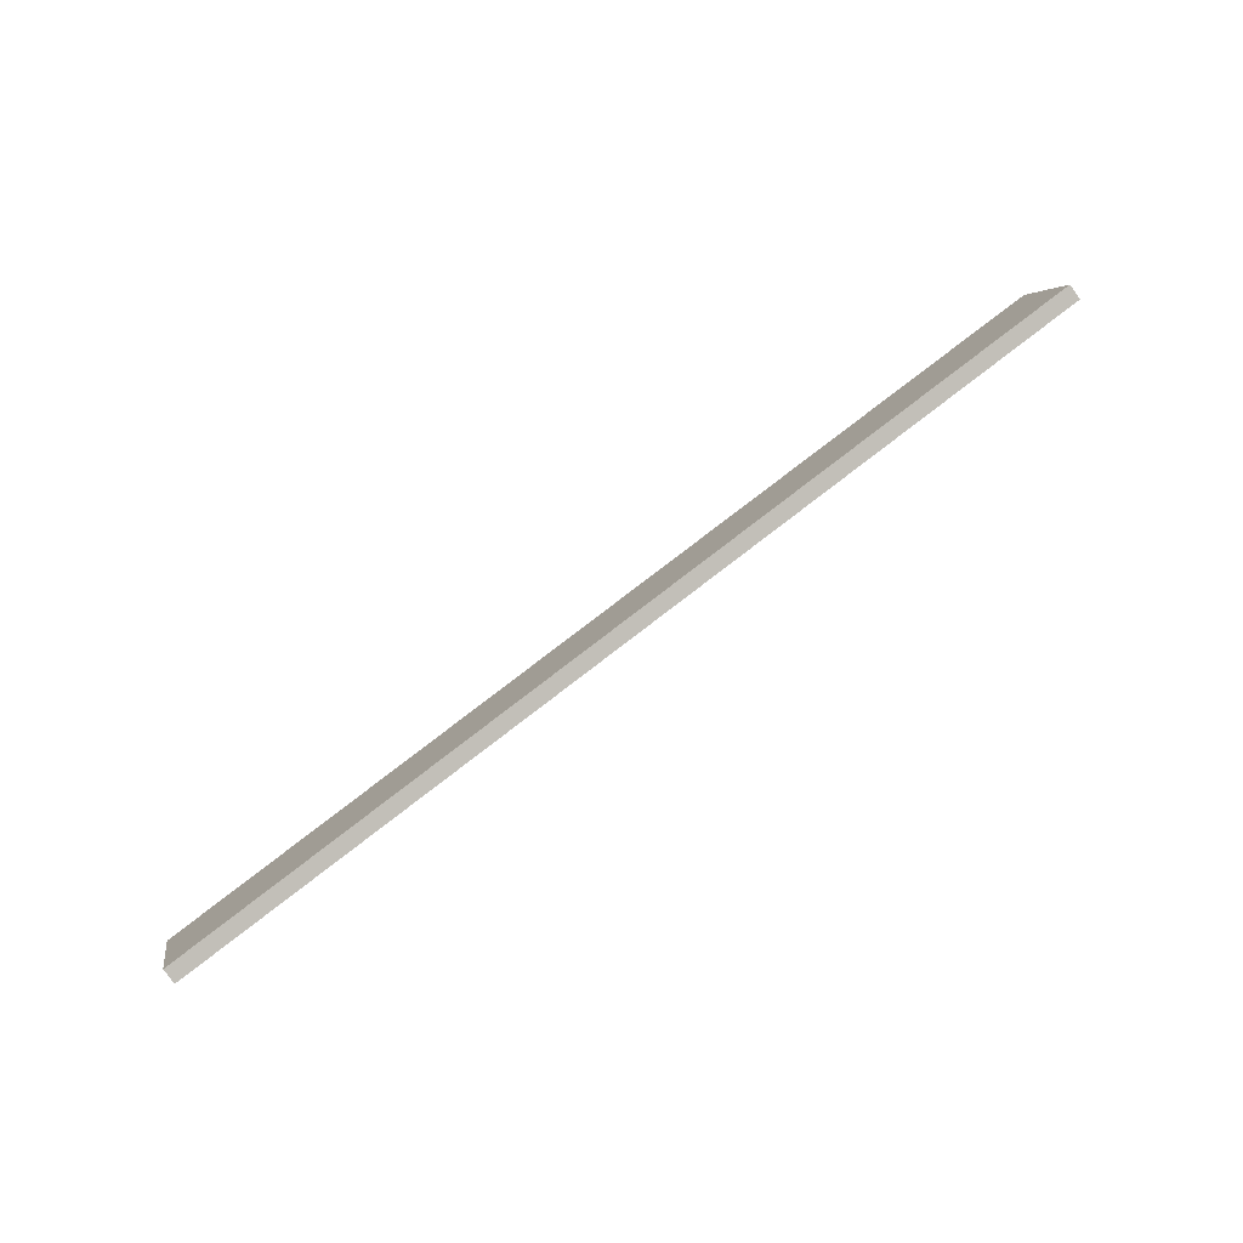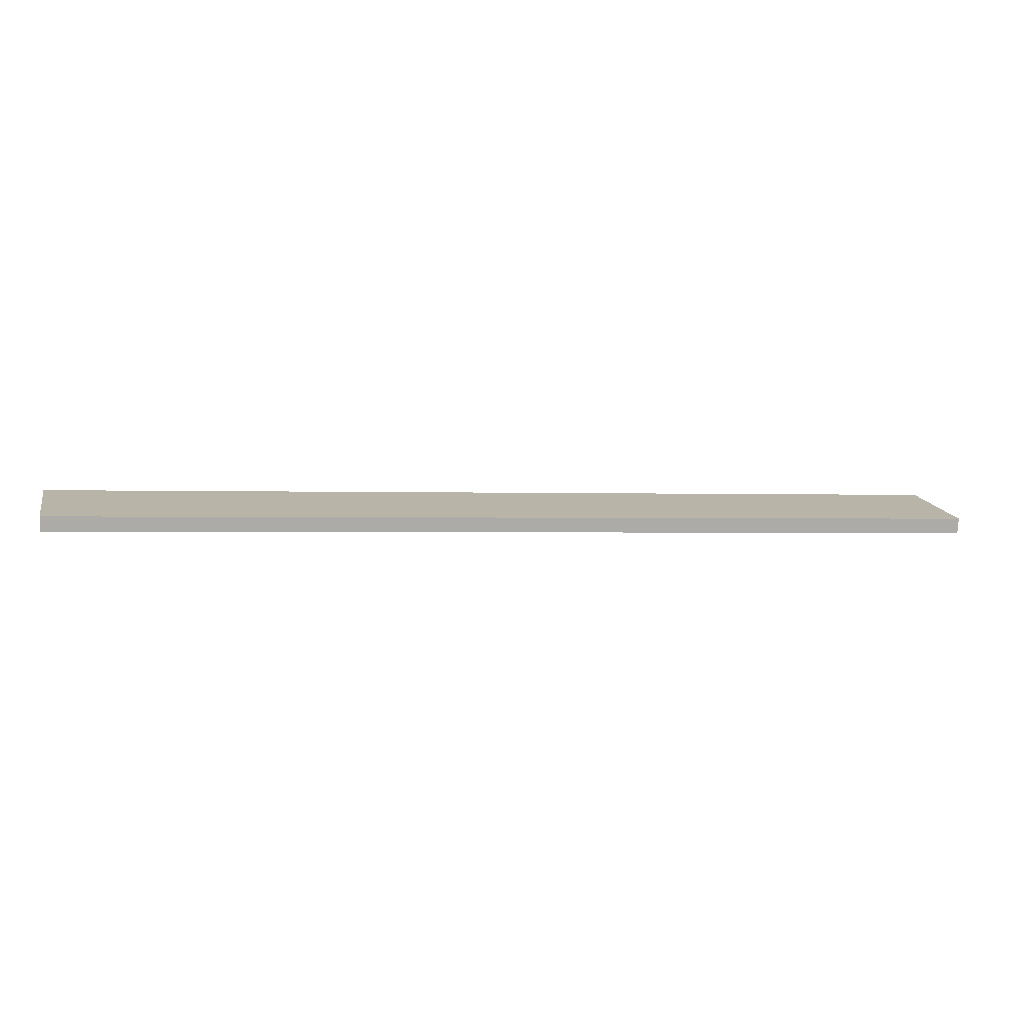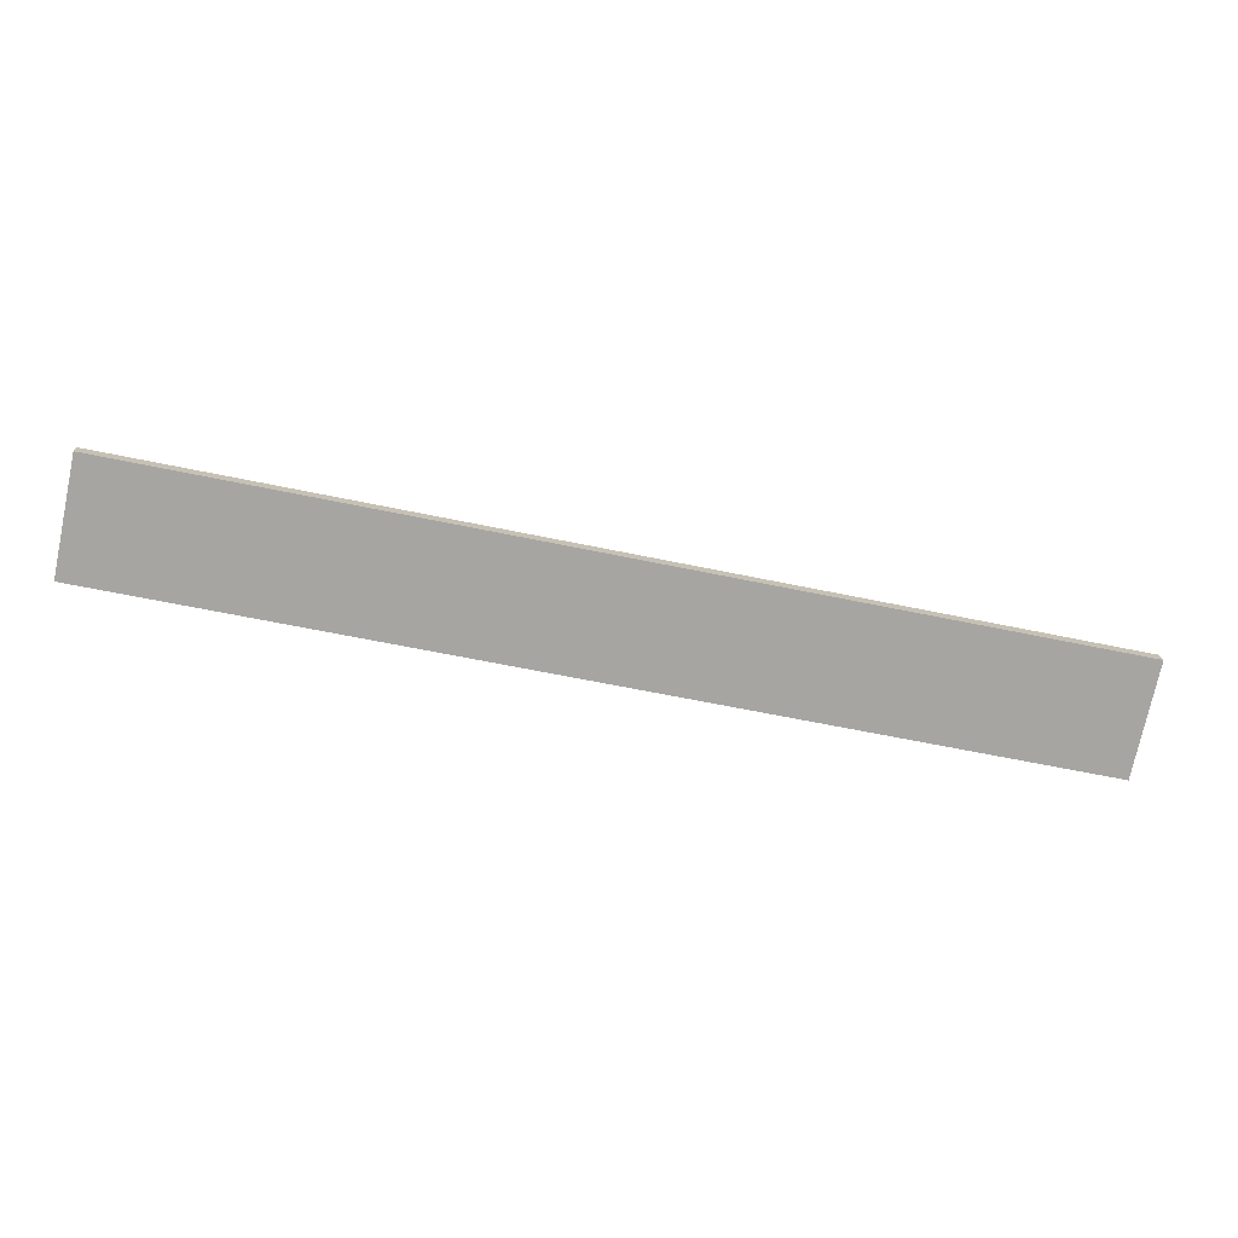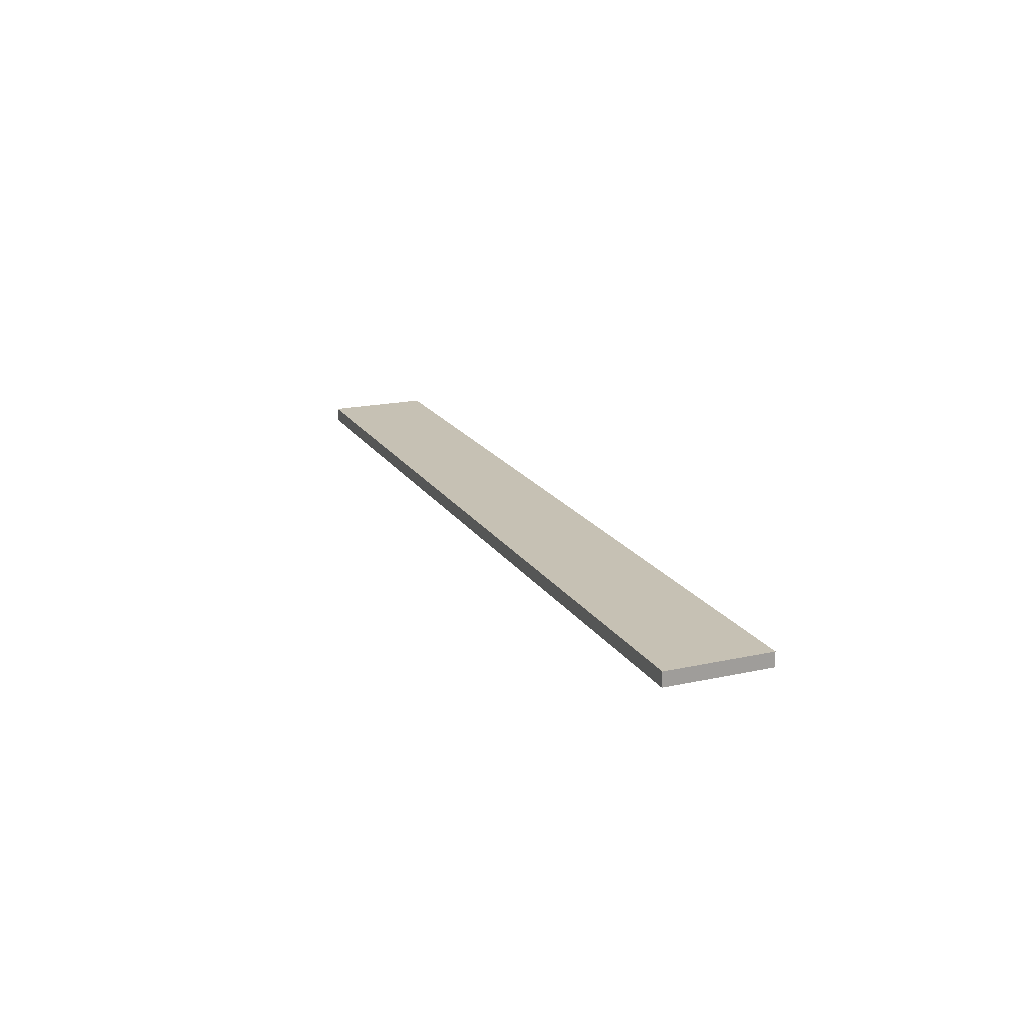
<metadata>
{"format":"obj","ext":"obj","renderer":"f3d","projection":"perspective","resolution":1024,"background":"white","views":[{"elev":-79.2,"azim":-144.3,"up":"+Y"},{"elev":-77.0,"azim":177.0,"up":"+Y"},{"elev":16.6,"azim":-3.1,"up":"+Y"},{"elev":18.6,"azim":55.2,"up":"+Z"}]}
</metadata>
<code>
o mesh60/mesh60-geometry#mesh60-geometry
v -0.5452 0.1283 0.01925
v -0.5432 0.1376 0.01925
v -0.4674 0.1117 0.01925
v -0.5452 0.1283 0.02055
v -0.4654 0.1211 0.01925
v -0.5432 0.1376 0.02055
v -0.4654 0.1211 0.02055
v -0.4674 0.1117 0.02055
f 1 2 3
f 3 2 1
f 1 4 2
f 2 4 1
f 5 3 2
f 2 3 5
f 1 3 4
f 4 3 1
f 6 2 4
f 4 2 6
f 5 7 3
f 3 7 5
f 5 2 7
f 7 2 5
f 8 4 3
f 3 4 8
f 6 7 2
f 2 7 6
f 4 8 6
f 6 8 4
f 8 3 7
f 7 3 8
f 7 6 8
f 8 6 7

</code>
